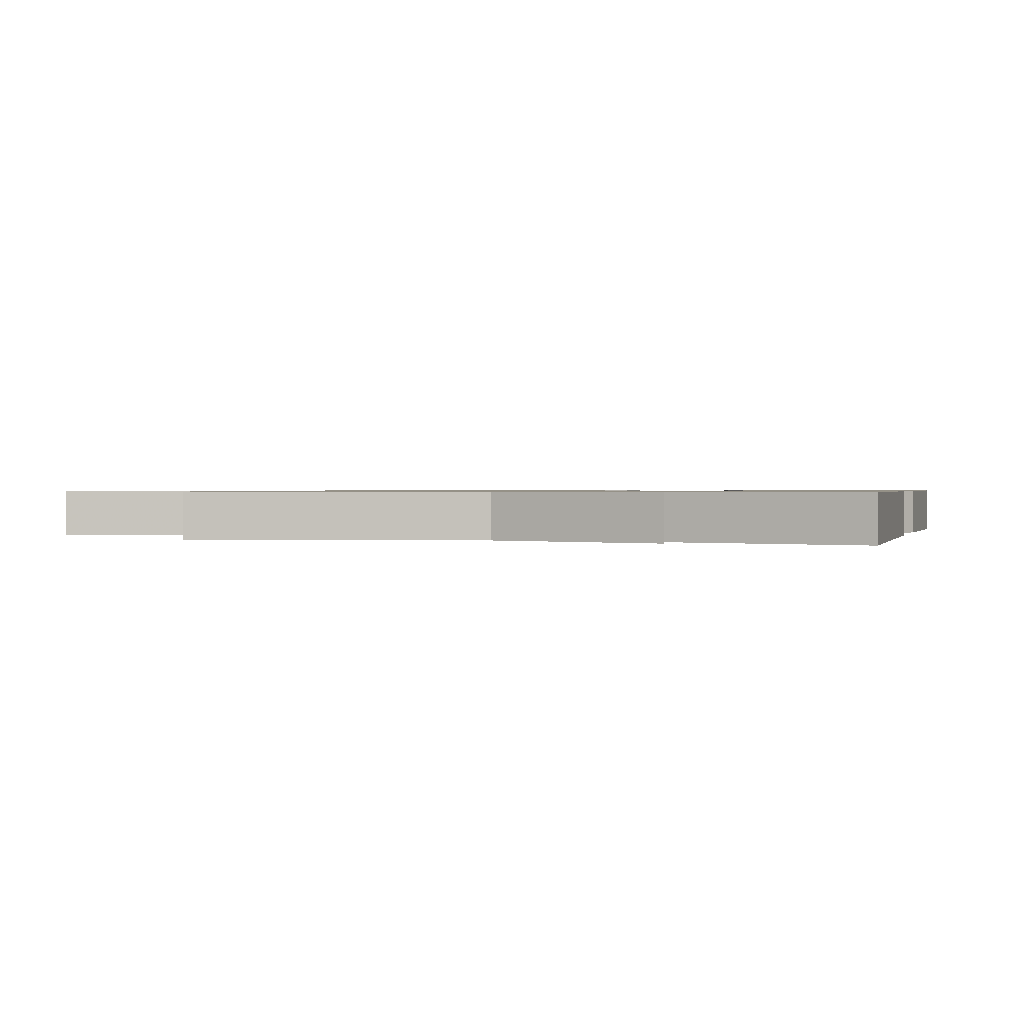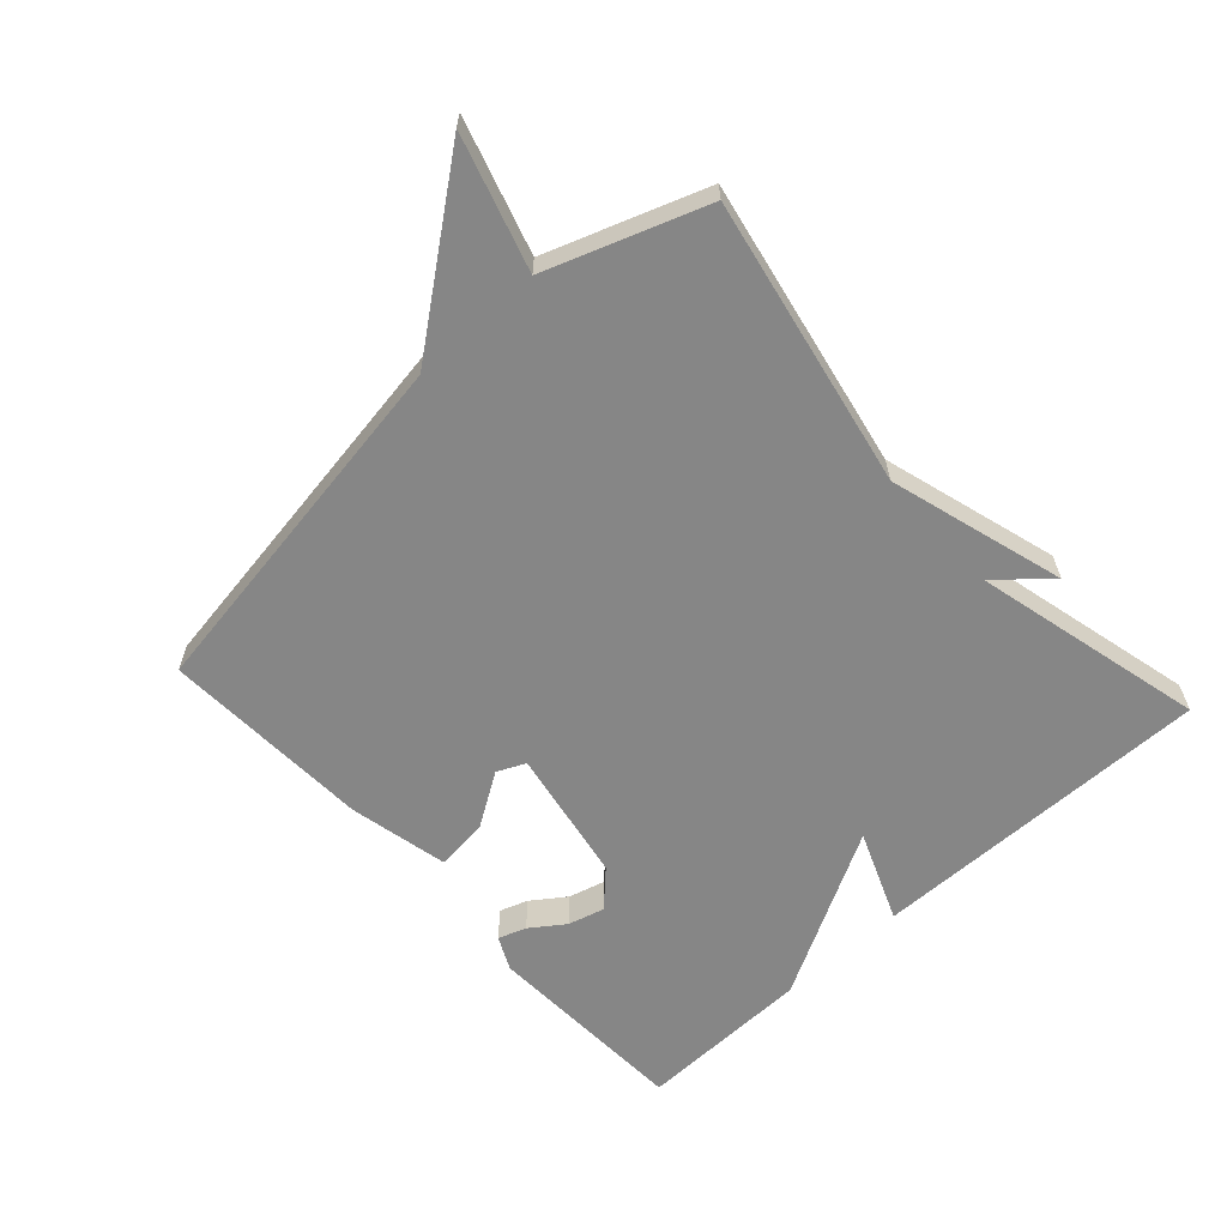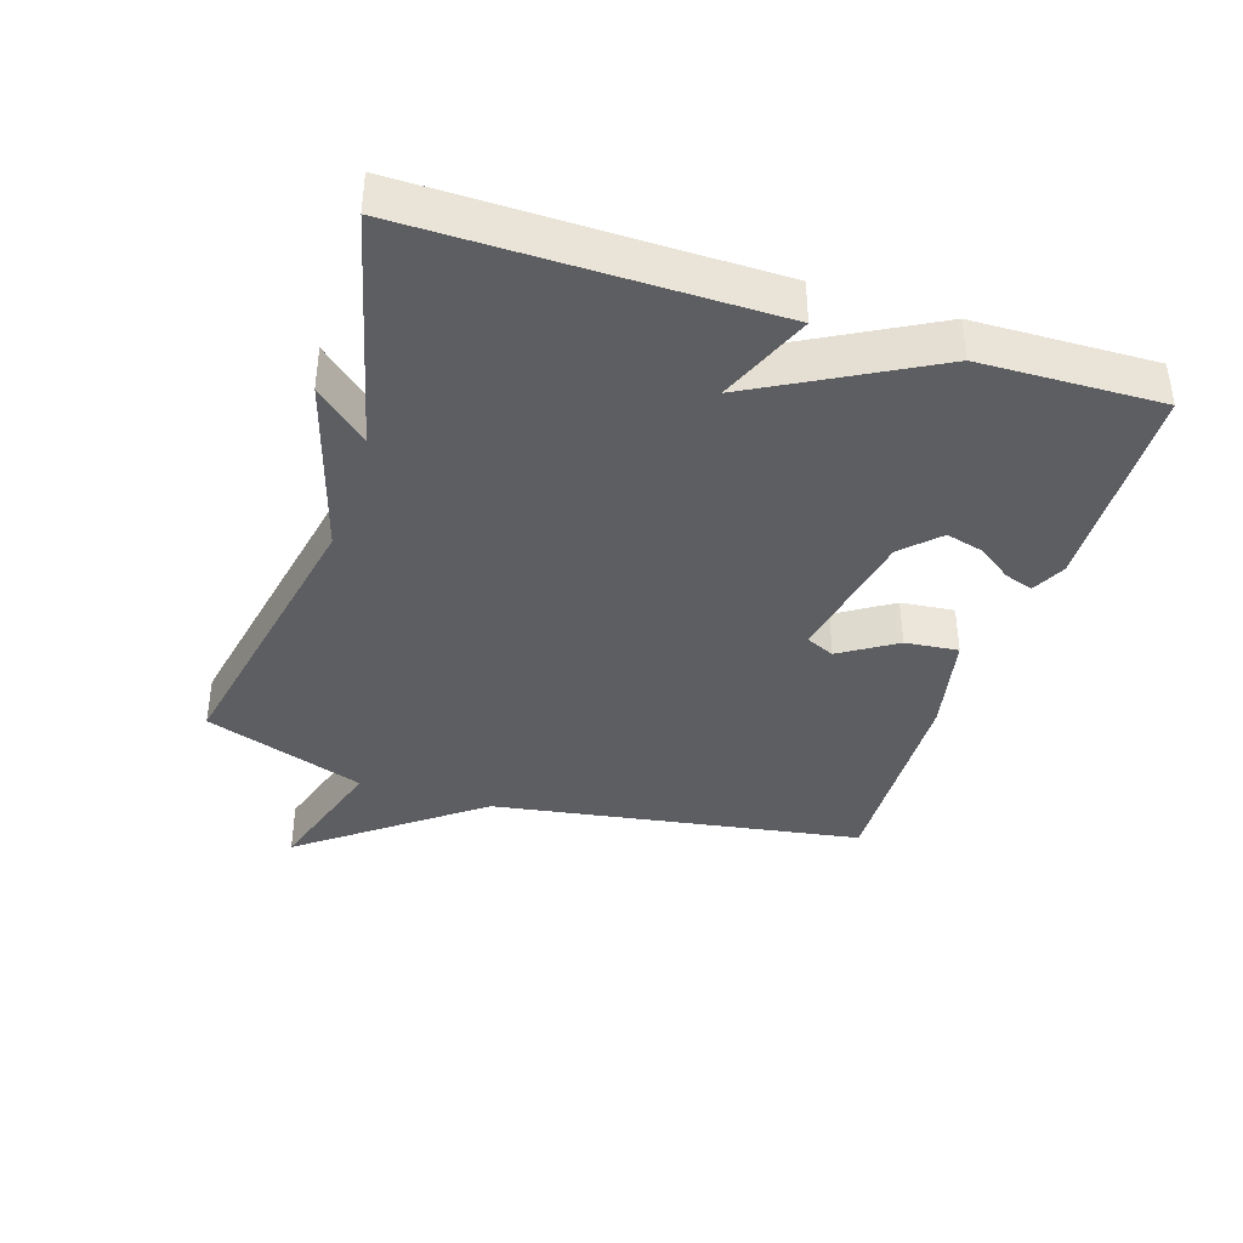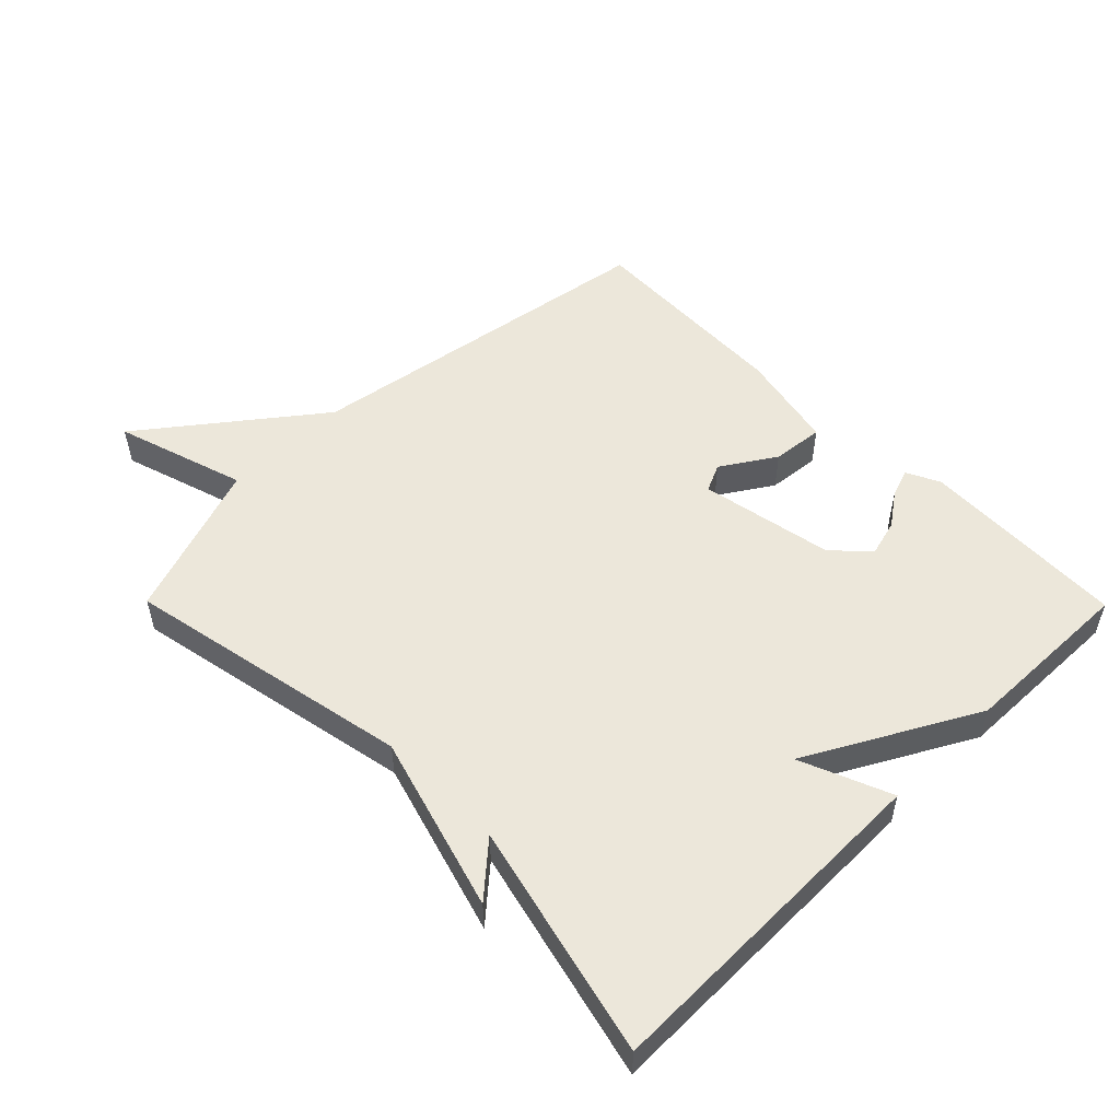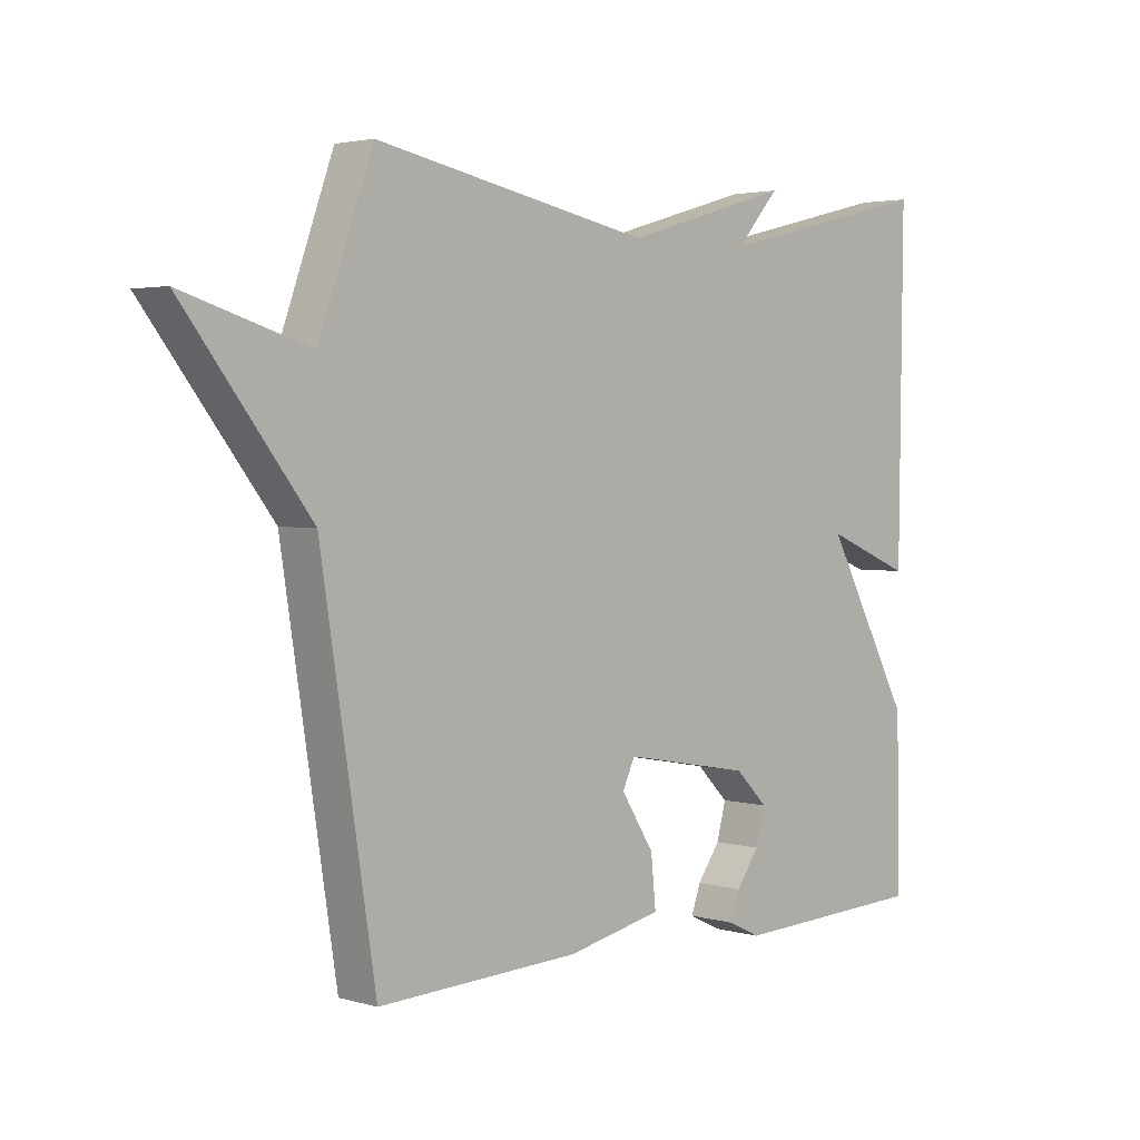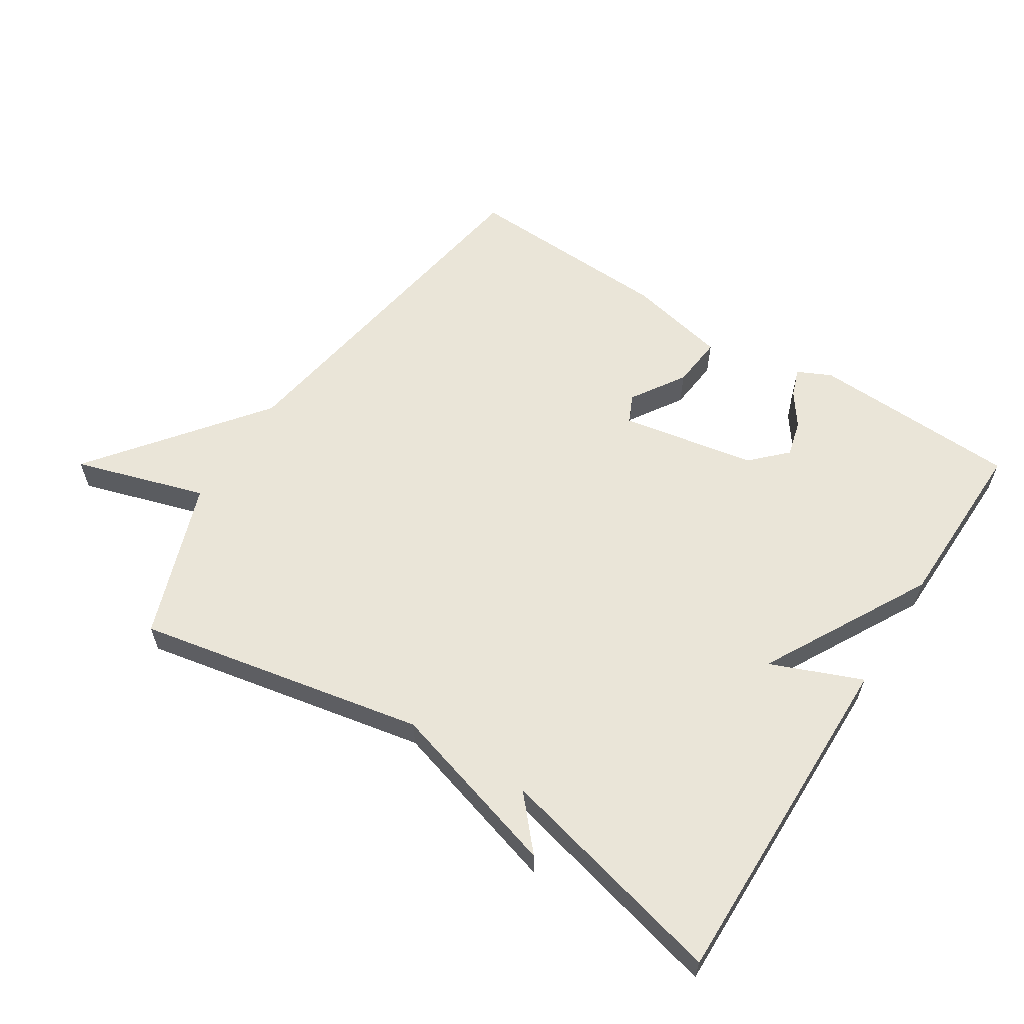
<metadata>
{"format":"obj","ext":"obj","renderer":"f3d","projection":"perspective","resolution":1024,"background":"white","views":[{"elev":0.8,"azim":15.9,"up":"+Y"},{"elev":-62.0,"azim":-47.6,"up":"+Y"},{"elev":-38.3,"azim":72.3,"up":"+Y"},{"elev":52.4,"azim":45.3,"up":"+Y"},{"elev":2.9,"azim":-45.7,"up":"+Z"},{"elev":59.6,"azim":32.6,"up":"+Y"}]}
</metadata>
<code>
v -0.5 0.07 -0.5
v -0.587 0.07 0.058
v -0.789 0.07 0.32
v -0.587 0.07 0.258
v -0.5 0.07 0.5
v -0.057 0.07 0.413
v 0.213 0.07 0.492
v 0.143 0.07 0.413
v 0.5 0.07 0.5
v 0.494 0.07 -0.03
v 0.354 0.07 0.027
v 0.494 0.07 -0.23
v 0.5 0.07 -0.5
v 0.181 0.07 -0.513
v 0.129 0.07 -0.488
v 0.144 0.07 -0.445
v 0.181 0.07 -0.393
v 0.196 0.07 -0.337
v 0.144 0.07 -0.285
v -0.063 0.07 -0.247
v -0.083 0.07 -0.29
v -0.03 0.07 -0.373
v -0.022 0.07 -0.453
v -0.175 0.07 -0.486
v -0.5 0 -0.5
v -0.587 0 0.058
v -0.789 0 0.32
v -0.587 0 0.258
v -0.5 0 0.5
v -0.057 0 0.413
v 0.213 0 0.492
v 0.143 0 0.413
v 0.5 0 0.5
v 0.494 0 -0.03
v 0.354 0 0.027
v 0.494 0 -0.23
v 0.5 0 -0.5
v 0.181 0 -0.513
v 0.129 0 -0.488
v 0.144 0 -0.445
v 0.181 0 -0.393
v 0.196 0 -0.337
v 0.144 0 -0.285
v -0.063 0 -0.247
v -0.083 0 -0.29
v -0.03 0 -0.373
v -0.022 0 -0.453
v -0.175 0 -0.486
f 24 1 2
f 23 24 2
f 22 23 2
f 21 22 2
f 2 3 4
f 21 2 4
f 20 21 4
f 4 5 6
f 20 4 6
f 19 20 6
f 18 19 6
f 15 16 17
f 14 15 17
f 13 14 17
f 12 13 17
f 11 12 17 18
f 8 9 10 11
f 8 11 18 6
f 6 7 8
f 26 25 48
f 26 48 47
f 26 47 46
f 26 46 45
f 28 27 26
f 28 26 45
f 28 45 44
f 30 29 28
f 30 28 44
f 30 44 43
f 30 43 42
f 41 40 39
f 41 39 38
f 41 38 37
f 41 37 36
f 42 41 36 35
f 35 34 33 32
f 30 42 35 32
f 32 31 30
f 1 25 26 2
f 2 26 27 3
f 3 27 28 4
f 4 28 29 5
f 5 29 30 6
f 6 30 31 7
f 7 31 32 8
f 8 32 33 9
f 9 33 34 10
f 10 34 35 11
f 11 35 36 12
f 12 36 37 13
f 13 37 38 14
f 14 38 39 15
f 15 39 40 16
f 16 40 41 17
f 17 41 42 18
f 18 42 43 19
f 19 43 44 20
f 20 44 45 21
f 21 45 46 22
f 22 46 47 23
f 23 47 48 24
f 24 48 25 1

</code>
